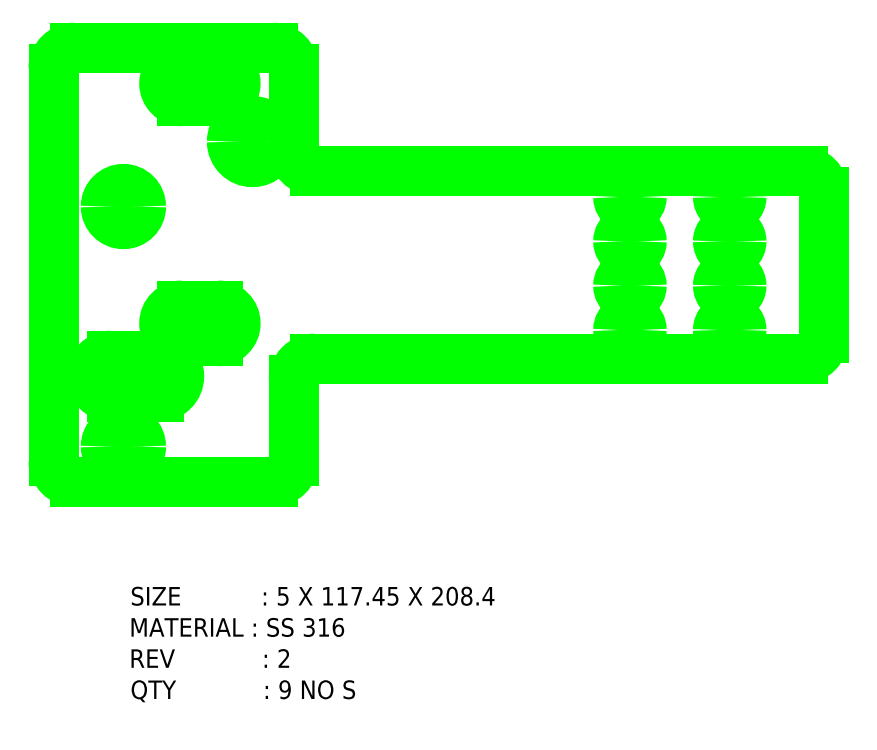
<metadata>
{"format":"dxf","ext":"dxf","renderer":"ezdxf+matplotlib","layout":"modelspace","background":"white","min_lineweight":24,"dpi":150}
</metadata>
<code>
0
SECTION
2
ENTITIES
0
ARC
8
LaserCutting
10
251.1
20
125.3
30
0
40
5.7
50
0
51
90
0
LINE
8
LaserCutting
10
256.8
20
125.3
30
0
11
256.8
21
103.3
31
0
0
ARC
8
LaserCutting
10
262.5
20
103.3
30
0
40
5.7
50
180
51
270
0
LINE
8
LaserCutting
10
262.5
20
97.65
30
0
11
394.5
21
97.65
31
0
0
ARC
8
LaserCutting
10
394.5
20
91.95
30
0
40
5.7
50
360
51
90
0
LINE
8
LaserCutting
10
400.2
20
91.95
30
0
11
400.2
21
52.55
31
0
0
ARC
8
LaserCutting
10
394.5
20
52.55
30
0
40
5.7
50
270
51
0
0
LINE
8
LaserCutting
10
394.5
20
46.85
30
0
11
262.5
21
46.85
31
0
0
ARC
8
LaserCutting
10
262.5
20
41.15
30
0
40
5.7
50
90
51
180
0
LINE
8
LaserCutting
10
256.8
20
41.15
30
0
11
256.8
21
19.2
31
0
0
ARC
8
LaserCutting
10
251.1
20
19.2
30
0
40
5.7
50
270
51
360
0
LINE
8
LaserCutting
10
251.1
20
13.5
30
0
11
197.5
21
13.5
31
0
0
ARC
8
LaserCutting
10
197.5
20
19.2
30
0
40
5.7
50
180
51
270
0
LINE
8
LaserCutting
10
191.8
20
19.2
30
0
11
191.8
21
125.3
31
0
0
ARC
8
LaserCutting
10
197.5
20
125.3
30
0
40
5.7
50
90
51
180
0
LINE
8
LaserCutting
10
197.5
20
131
30
0
11
251.1
21
131
31
0
0
ARC
8
LaserCutting
10
245.7
20
105.6
30
0
40
5.563
50
0
51
180
0
ARC
8
LaserCutting
10
245.7
20
105.6
30
0
40
5.563
50
180
51
360
0
ARC
8
LaserCutting
10
236.3
20
121.3
30
0
40
4.826
50
270
51
90
0
LINE
8
LaserCutting
10
236.3
20
126.2
30
0
11
226.6
21
126.2
31
0
0
ARC
8
LaserCutting
10
226.6
20
121.3
30
0
40
4.826
50
90
51
270
0
LINE
8
LaserCutting
10
226.6
20
116.5
30
0
11
236.3
21
116.5
31
0
0
ARC
8
LaserCutting
10
210.7
20
88.02
30
0
40
4.762
50
0
51
180
0
ARC
8
LaserCutting
10
210.7
20
88.02
30
0
40
4.763
50
180
51
0
0
ARC
8
LaserCutting
10
220.3
20
42.1
30
0
40
5.563
50
270
51
90
0
LINE
8
LaserCutting
10
220.3
20
47.66
30
0
11
207.6
21
47.66
31
0
0
ARC
8
LaserCutting
10
207.6
20
42.1
30
0
40
5.563
50
90
51
270
0
LINE
8
LaserCutting
10
207.6
20
36.53
30
0
11
220.3
21
36.53
31
0
0
ARC
8
LaserCutting
10
236.3
20
56.4
30
0
40
4.826
50
270
51
90
0
LINE
8
LaserCutting
10
236.3
20
61.22
30
0
11
226.6
21
61.22
31
0
0
ARC
8
LaserCutting
10
226.6
20
56.4
30
0
40
4.826
50
90
51
270
0
LINE
8
LaserCutting
10
226.6
20
51.57
30
0
11
236.3
21
51.57
31
0
0
ARC
8
LaserCutting
10
210.7
20
23.07
30
0
40
4.762
50
0
51
180
0
ARC
8
LaserCutting
10
210.7
20
23.07
30
0
40
4.763
50
180
51
360
0
ARC
8
LaserCutting
10
347.8
20
54.62
30
0
40
3.175
50
360
51
180
0
ARC
8
LaserCutting
10
347.8
20
54.62
30
0
40
3.175
50
180
51
0
0
ARC
8
LaserCutting
10
347.8
20
66.61
30
0
40
3.175
50
360
51
180
0
ARC
8
LaserCutting
10
347.8
20
66.61
30
0
40
3.175
50
180
51
0
0
ARC
8
LaserCutting
10
347.8
20
78.6
30
0
40
3.175
50
360
51
180
0
ARC
8
LaserCutting
10
347.8
20
78.6
30
0
40
3.175
50
180
51
0
0
ARC
8
LaserCutting
10
347.8
20
90.59
30
0
40
3.175
50
360
51
180
0
ARC
8
LaserCutting
10
347.8
20
90.59
30
0
40
3.175
50
180
51
0
0
ARC
8
LaserCutting
10
374.8
20
54.62
30
0
40
3.175
50
0
51
180
0
ARC
8
LaserCutting
10
374.8
20
54.62
30
0
40
3.175
50
180
51
360
0
ARC
8
LaserCutting
10
374.8
20
66.61
30
0
40
3.175
50
0
51
180
0
ARC
8
LaserCutting
10
374.8
20
66.61
30
0
40
3.175
50
180
51
360
0
ARC
8
LaserCutting
10
374.8
20
78.6
30
0
40
3.175
50
0
51
180
0
ARC
8
LaserCutting
10
374.8
20
78.6
30
0
40
3.175
50
180
51
360
0
ARC
8
LaserCutting
10
374.8
20
90.59
30
0
40
3.175
50
0
51
180
0
ARC
8
LaserCutting
10
374.8
20
90.59
30
0
40
3.175
50
180
51
360
0
TEXT
8
0
10
212.6
20
-19.95
30
0
40
5
1
SIZE           : 5 X 117.5 X 208.4
7
Standard
0
TEXT
8
0
10
212.3
20
-28.39
30
0
40
5
1
MATERIAL : SS 316
7
Standard
0
TEXT
8
0
10
212.3
20
-36.82
30
0
40
5
1
REV            : 2
7
Standard
0
TEXT
8
0
10
212.6
20
-45.26
30
0
40
5
1
QTY            : 9 NO S
7
Standard
0
ENDSEC
0
EOF

</code>
